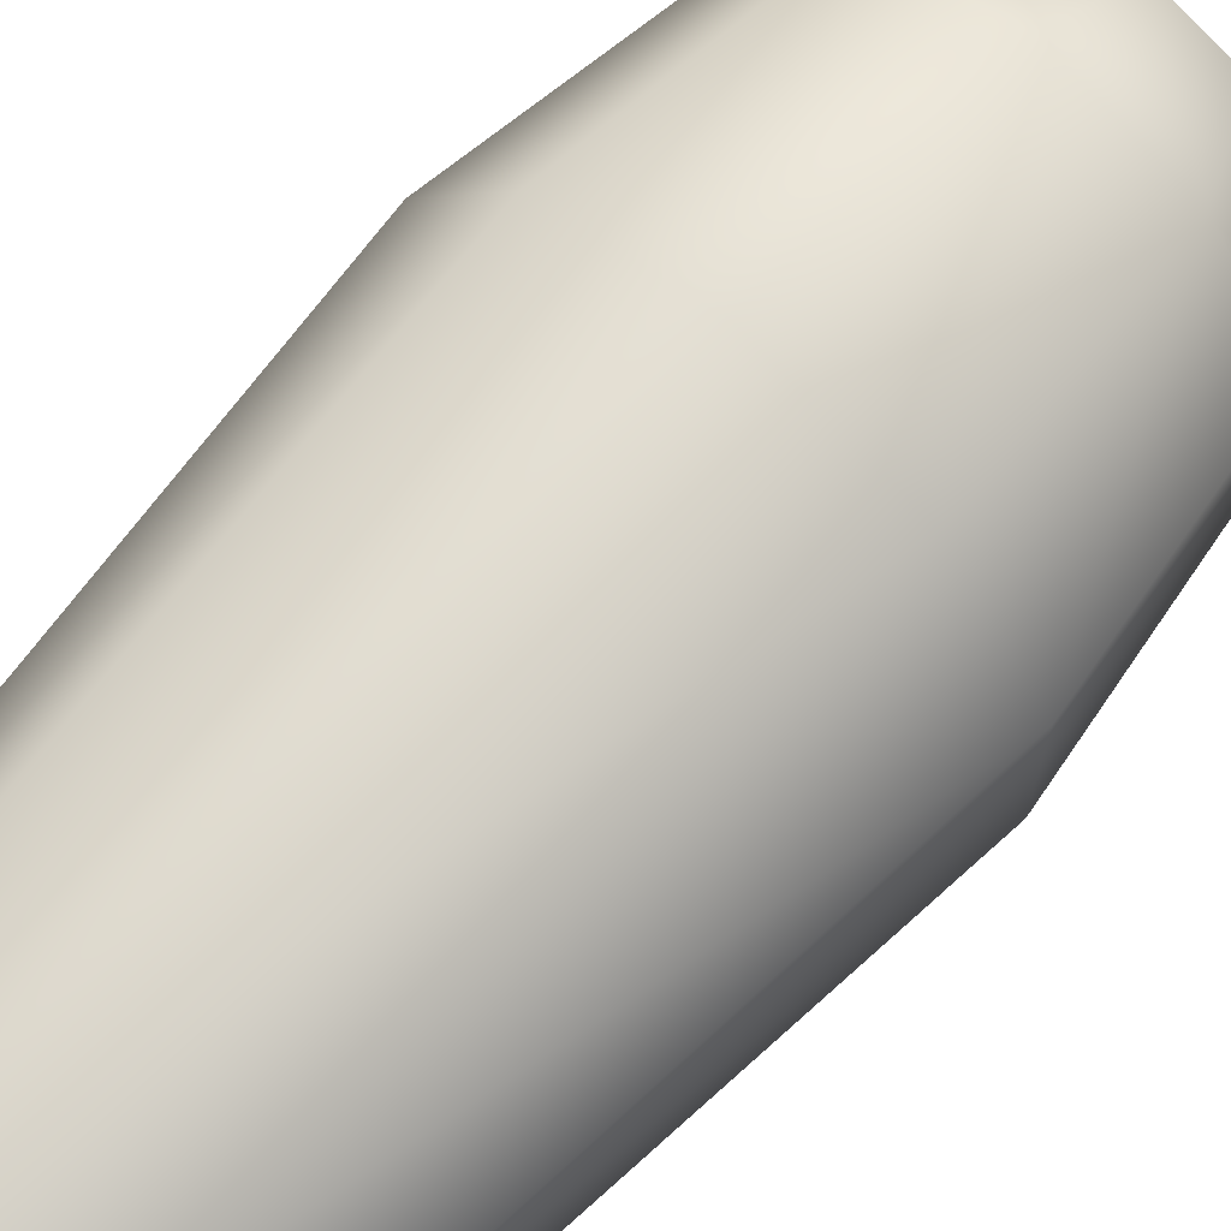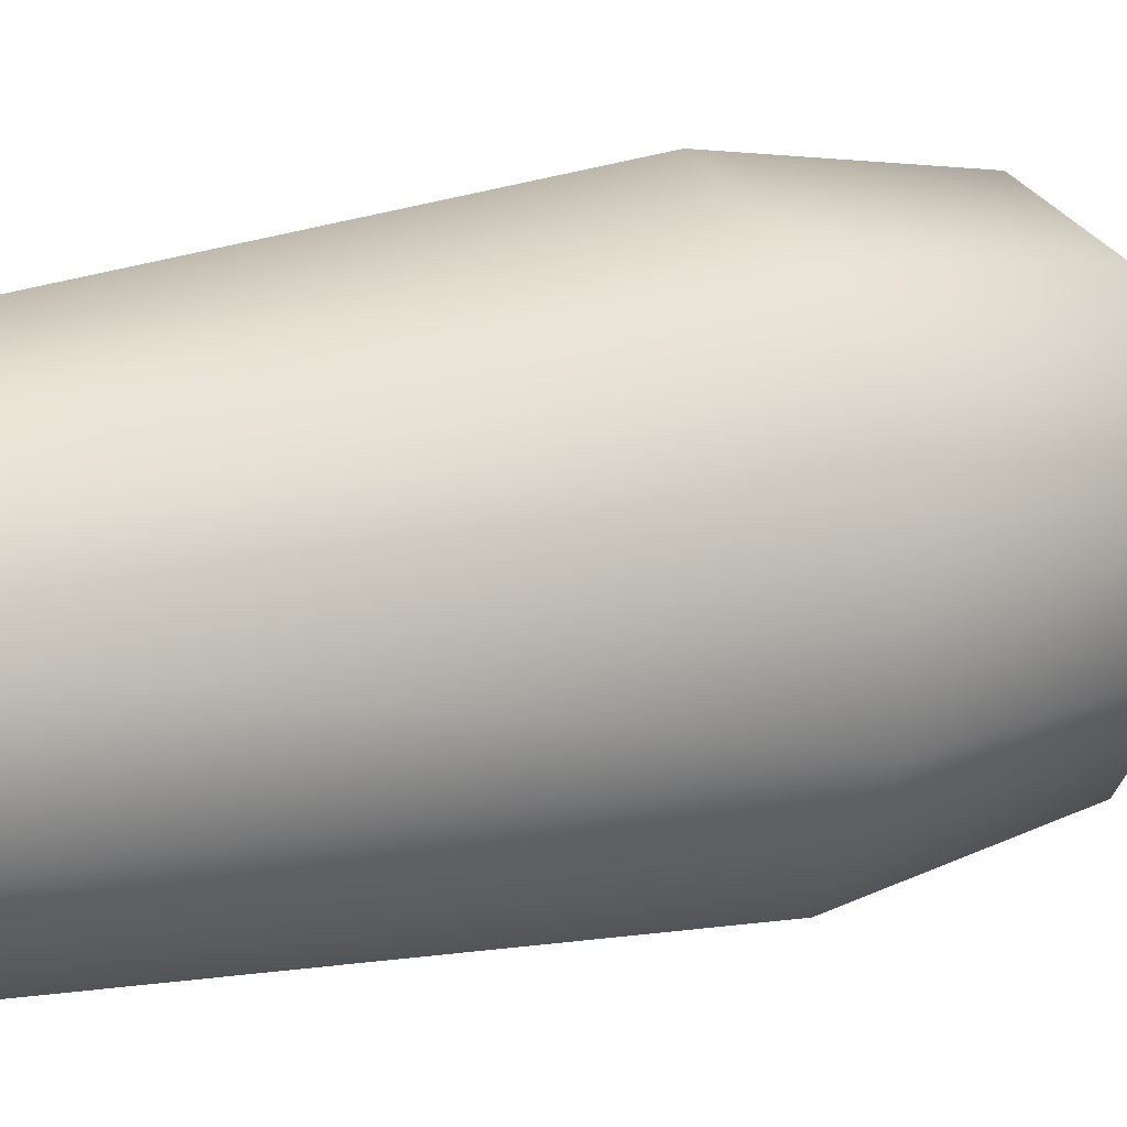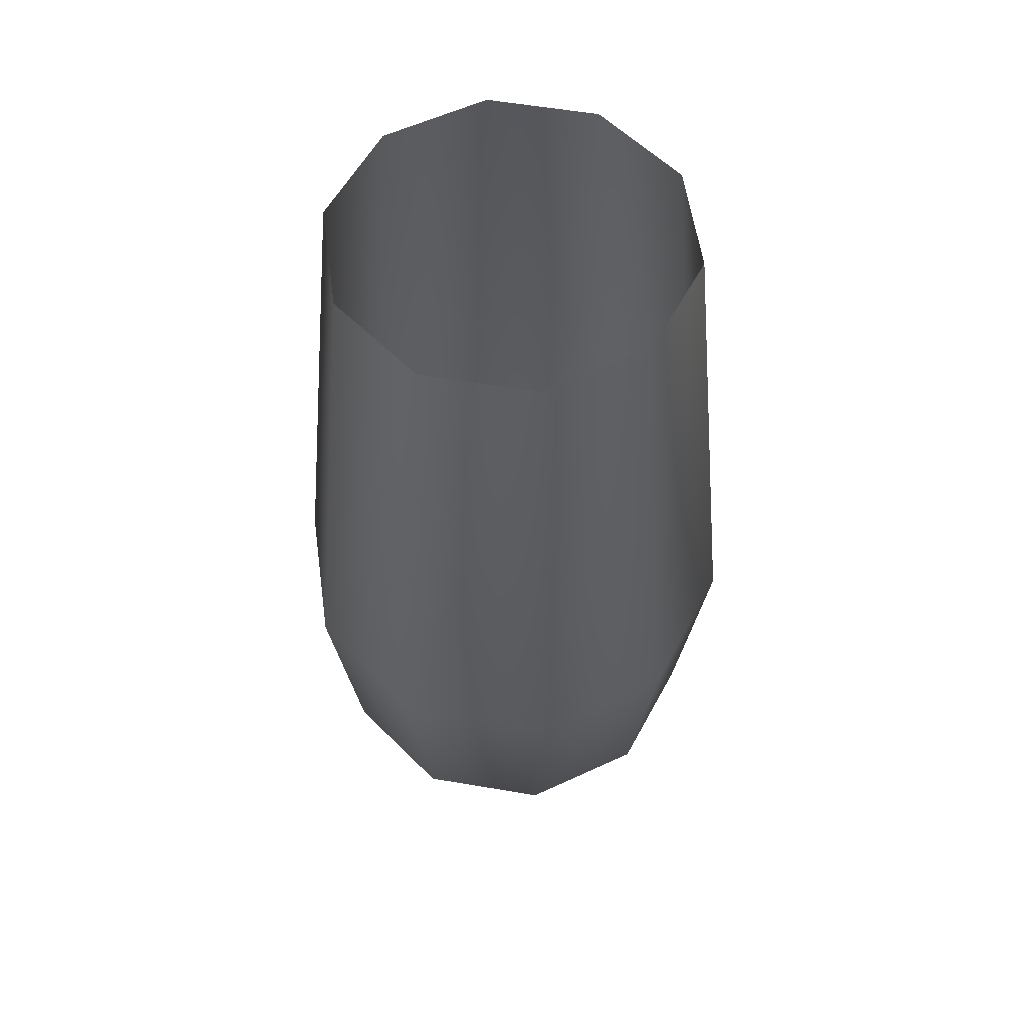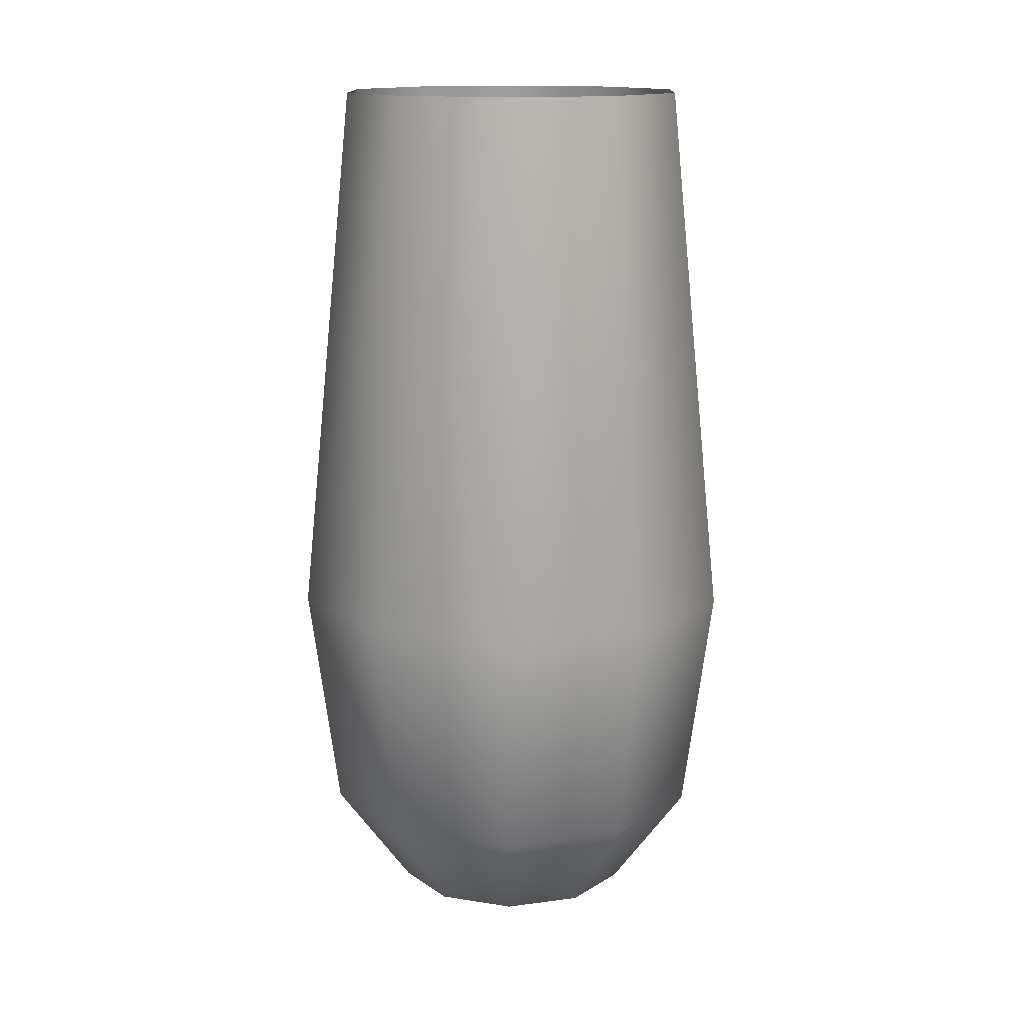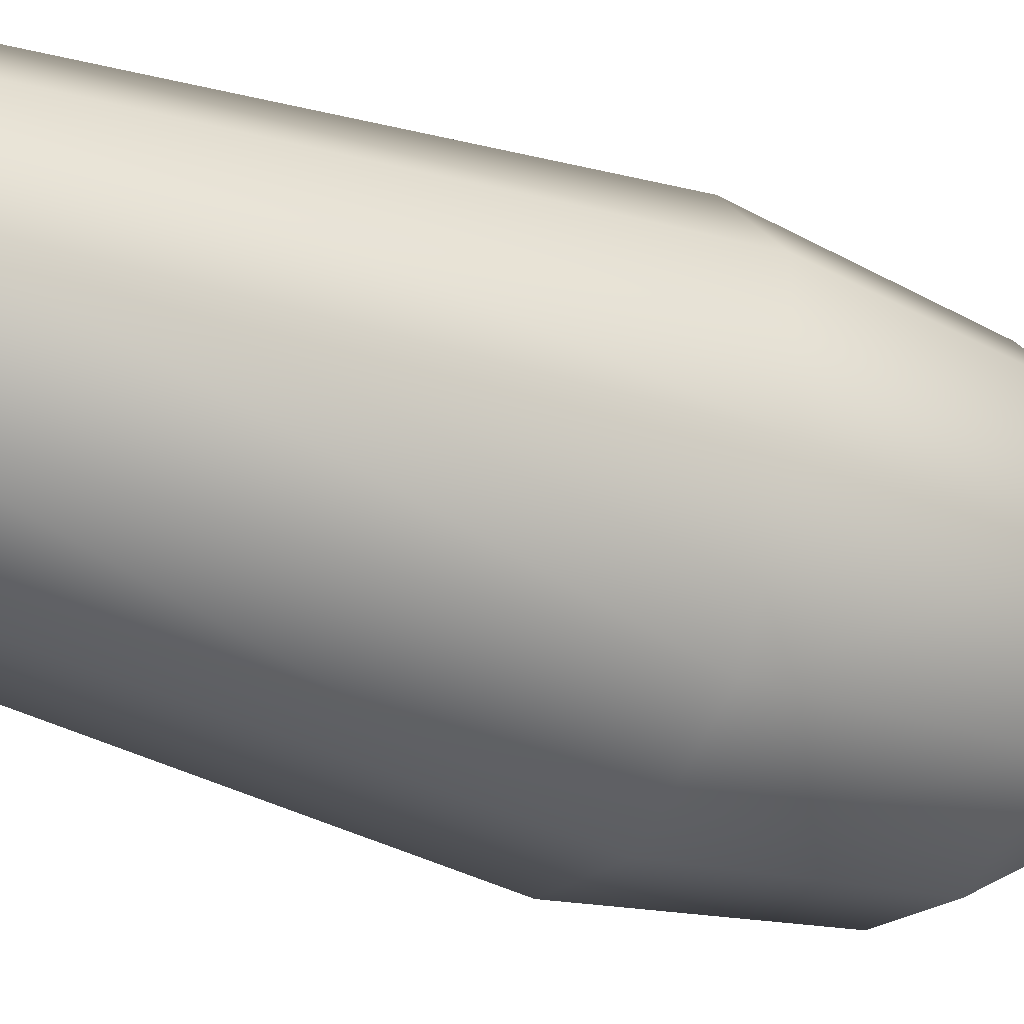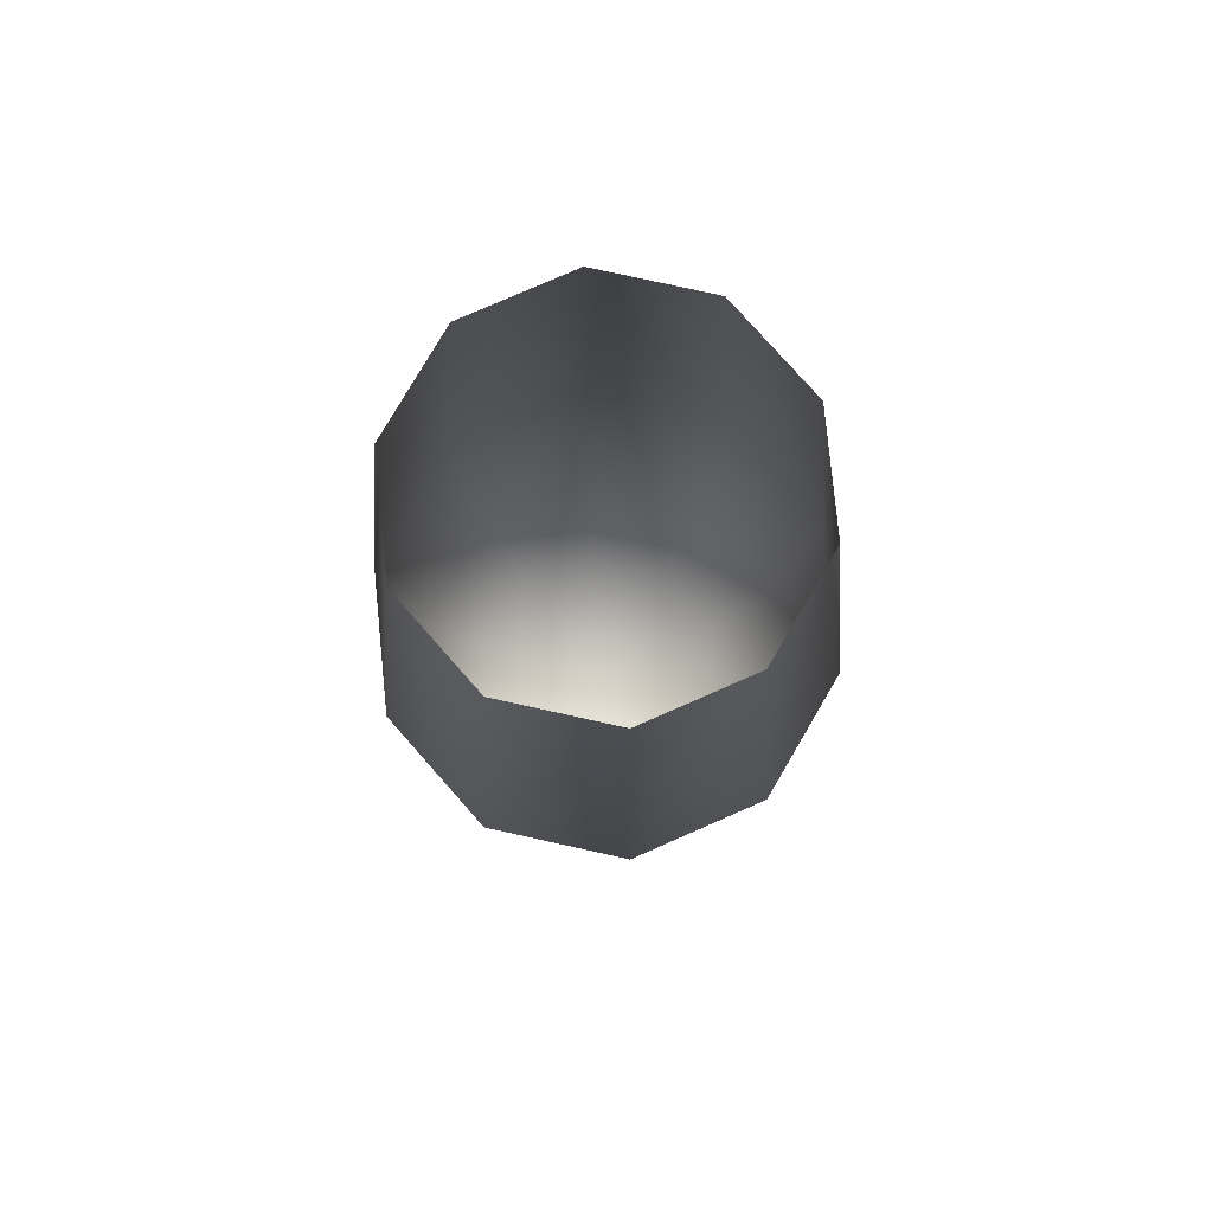
<metadata>
{"format":"obj","ext":"obj","renderer":"f3d","projection":"perspective","resolution":1024,"background":"white","views":[{"elev":68.2,"azim":-138.1,"up":"+Z"},{"elev":14.5,"azim":-122.0,"up":"+Z"},{"elev":56.8,"azim":-7.9,"up":"+Y"},{"elev":14.2,"azim":73.4,"up":"+Y"},{"elev":-37.1,"azim":-115.3,"up":"+Z"},{"elev":79.4,"azim":-5.6,"up":"+Y"}]}
</metadata>
<code>
v  0 -11.38 -0
v  -0 -9.207 6.69
v  -3.932 -9.207 5.412
v  -6.362 -9.207 2.067
v  -6.362 -9.207 -2.067
v  -3.932 -9.207 -5.412
v  0 -9.207 -6.69
v  3.932 -9.207 -5.412
v  6.362 -9.207 -2.067
v  6.362 -9.207 2.067
v  3.932 -9.207 5.412
v  -6.362 -3.517 8.757
v  -0 -3.517 10.82
v  -10.29 -3.517 3.345
v  -10.29 -3.517 -3.345
v  -6.362 -3.517 -8.757
v  0 -3.517 -10.82
v  6.362 -3.517 -8.757
v  10.29 -3.517 -3.345
v  10.29 -3.517 3.345
v  6.362 -3.517 8.757
v  -7.347 8.973 10.11
v  -0 8.973 12.5
v  -11.89 8.973 3.863
v  -11.89 8.973 -3.863
v  -7.347 8.973 -10.11
v  0 8.973 -12.5
v  7.347 8.973 -10.11
v  11.89 8.973 -3.863
v  11.89 8.973 3.863
v  7.347 8.973 10.11
v  -0 37.99 9.545
v  -5.61 37.99 7.722
v  -9.078 37.99 2.949
v  -9.078 37.99 -2.949
v  -5.61 37.99 -7.722
v  0 37.99 -9.545
v  5.61 37.99 -7.722
v  9.078 37.99 -2.949
v  9.078 37.99 2.95
v  5.61 37.99 7.722
g Sphere01
f 1 2 3
f 1 3 4
f 1 4 5
f 1 5 6
f 1 6 7
f 1 7 8
f 1 8 9
f 1 9 10
f 1 10 11
f 1 11 2
f 12 3 2 13
f 14 4 3 12
f 15 5 4 14
f 16 6 5 15
f 17 7 6 16
f 18 8 7 17
f 19 9 8 18
f 20 10 9 19
f 21 11 10 20
f 13 2 11 21
f 22 12 13 23
f 24 14 12 22
f 25 15 14 24
f 26 16 15 25
f 27 17 16 26
f 28 18 17 27
f 29 19 18 28
f 30 20 19 29
f 31 21 20 30
f 23 13 21 31
f 22 23 32 33
f 24 22 33 34
f 25 24 34 35
f 26 25 35 36
f 27 26 36 37
f 28 27 37 38
f 29 28 38 39
f 30 29 39 40
f 31 30 40 41
f 23 31 41 32

</code>
